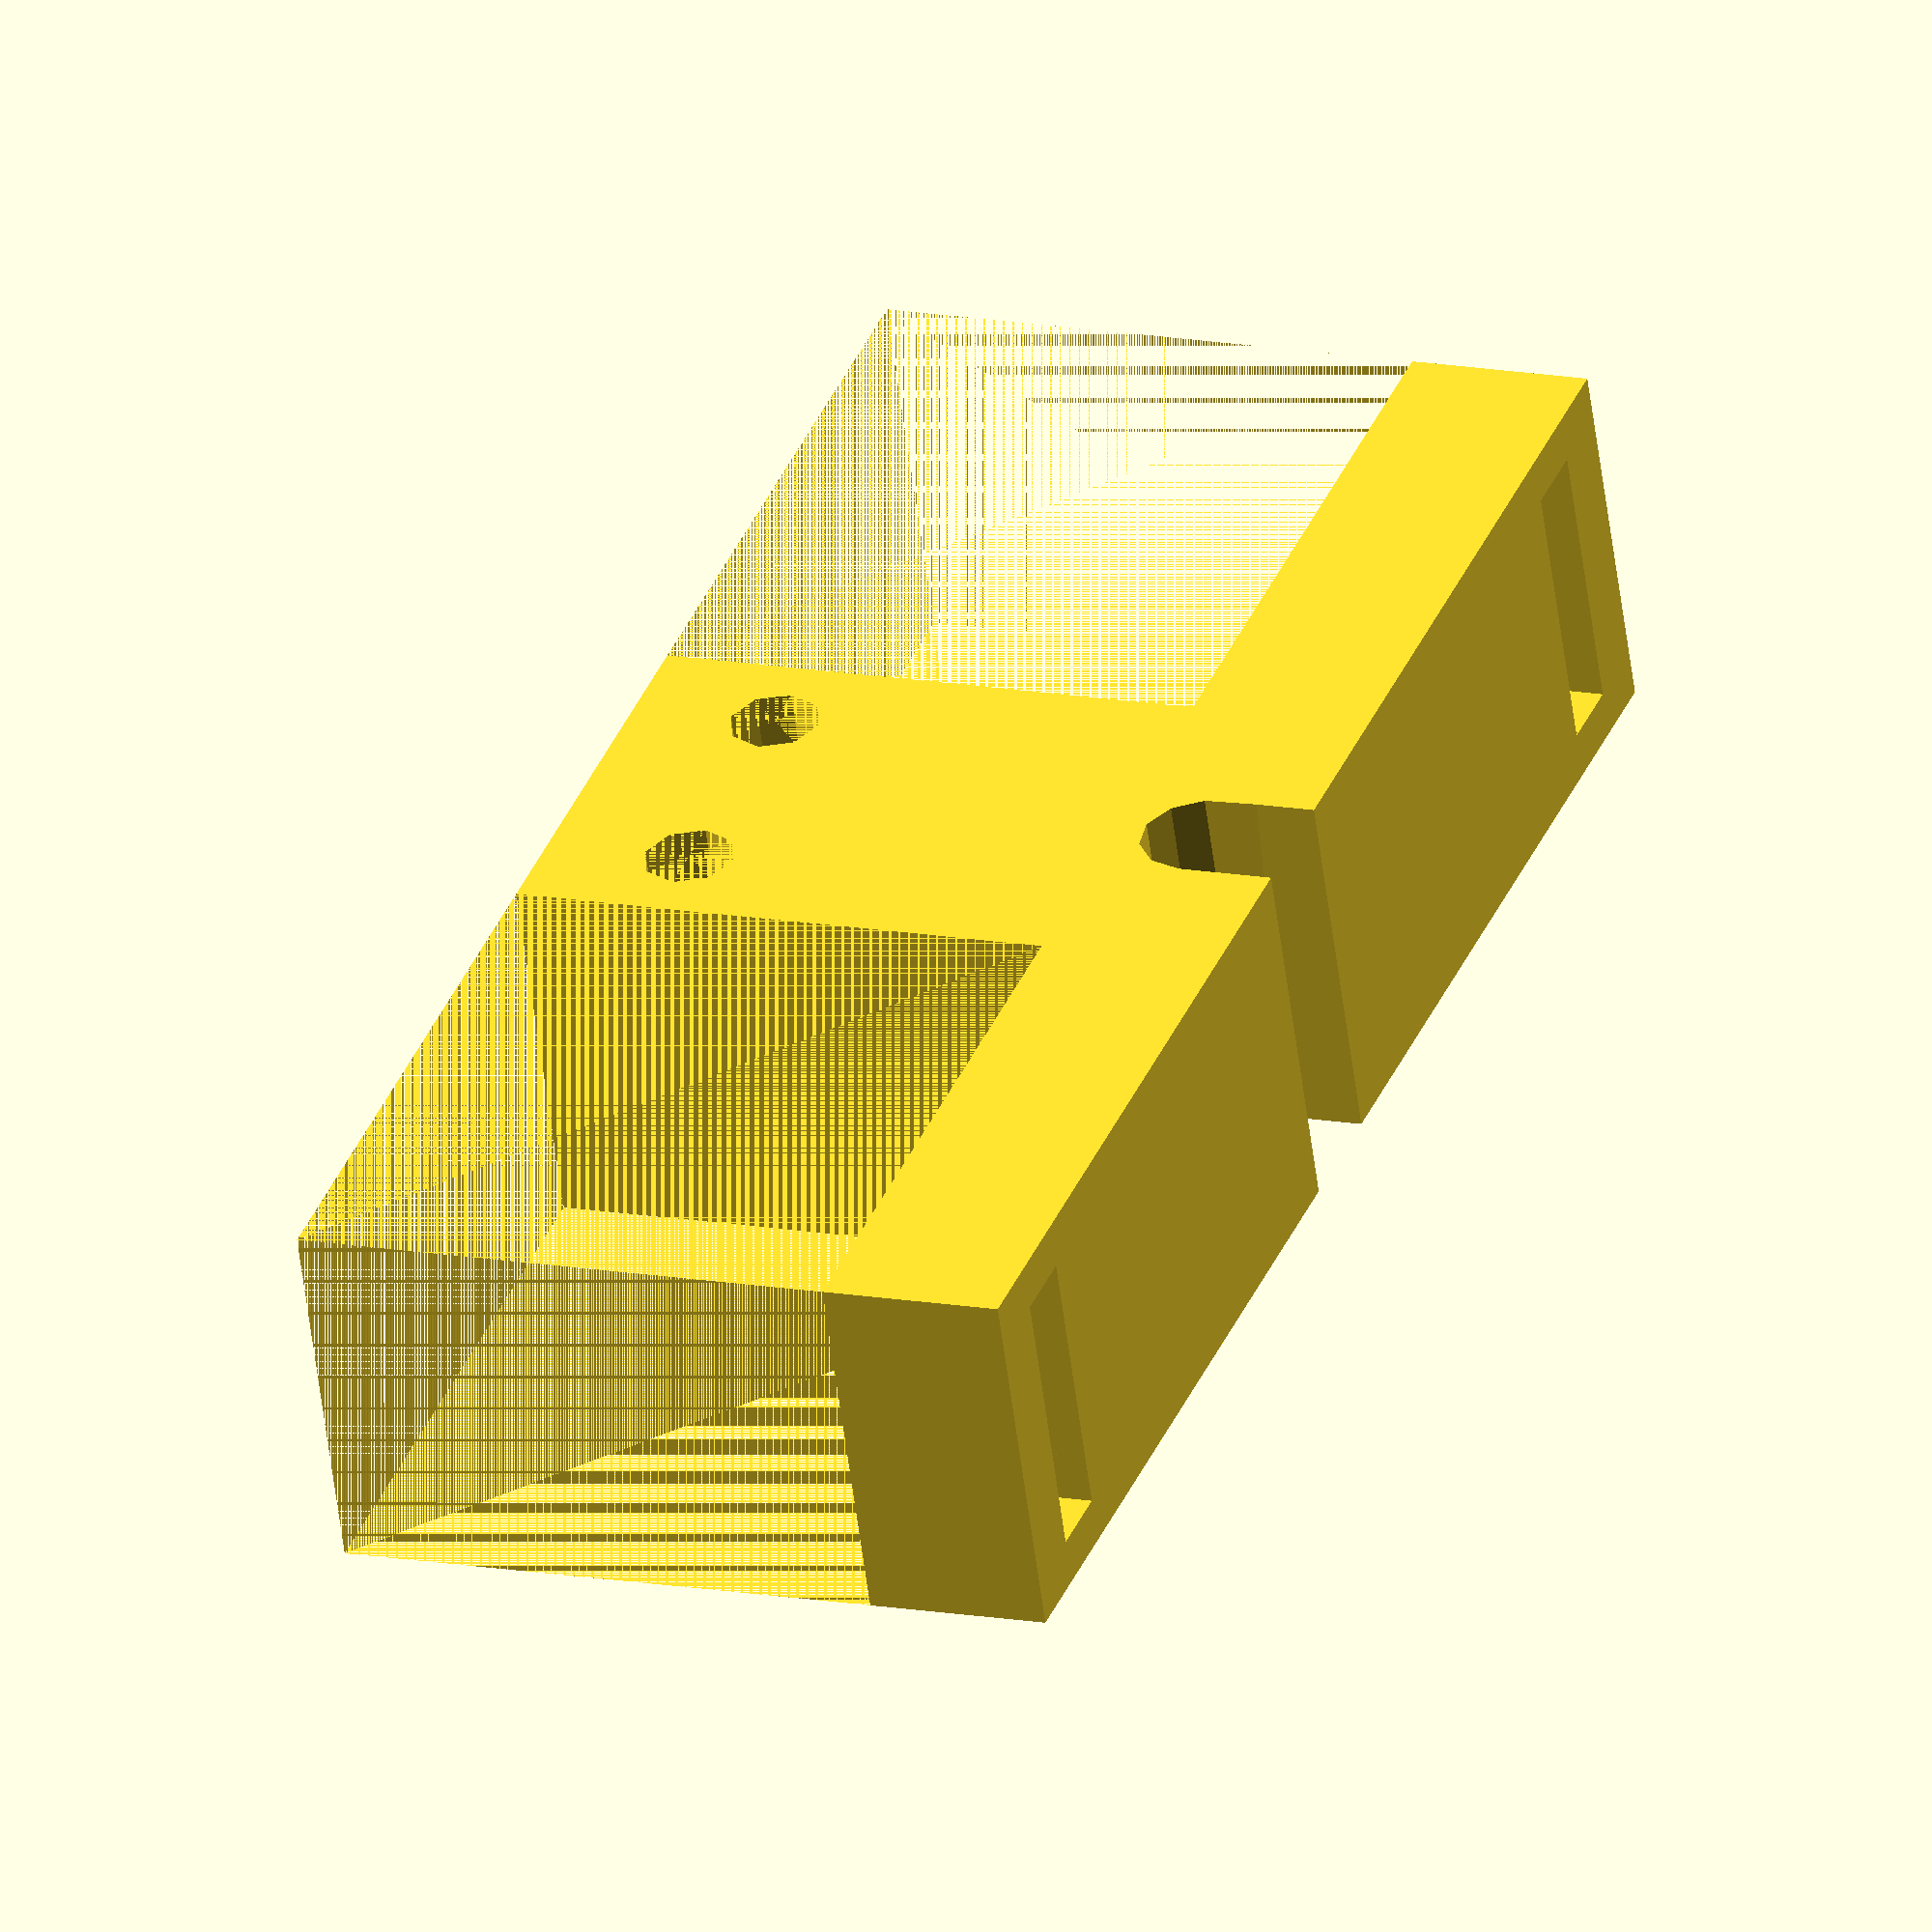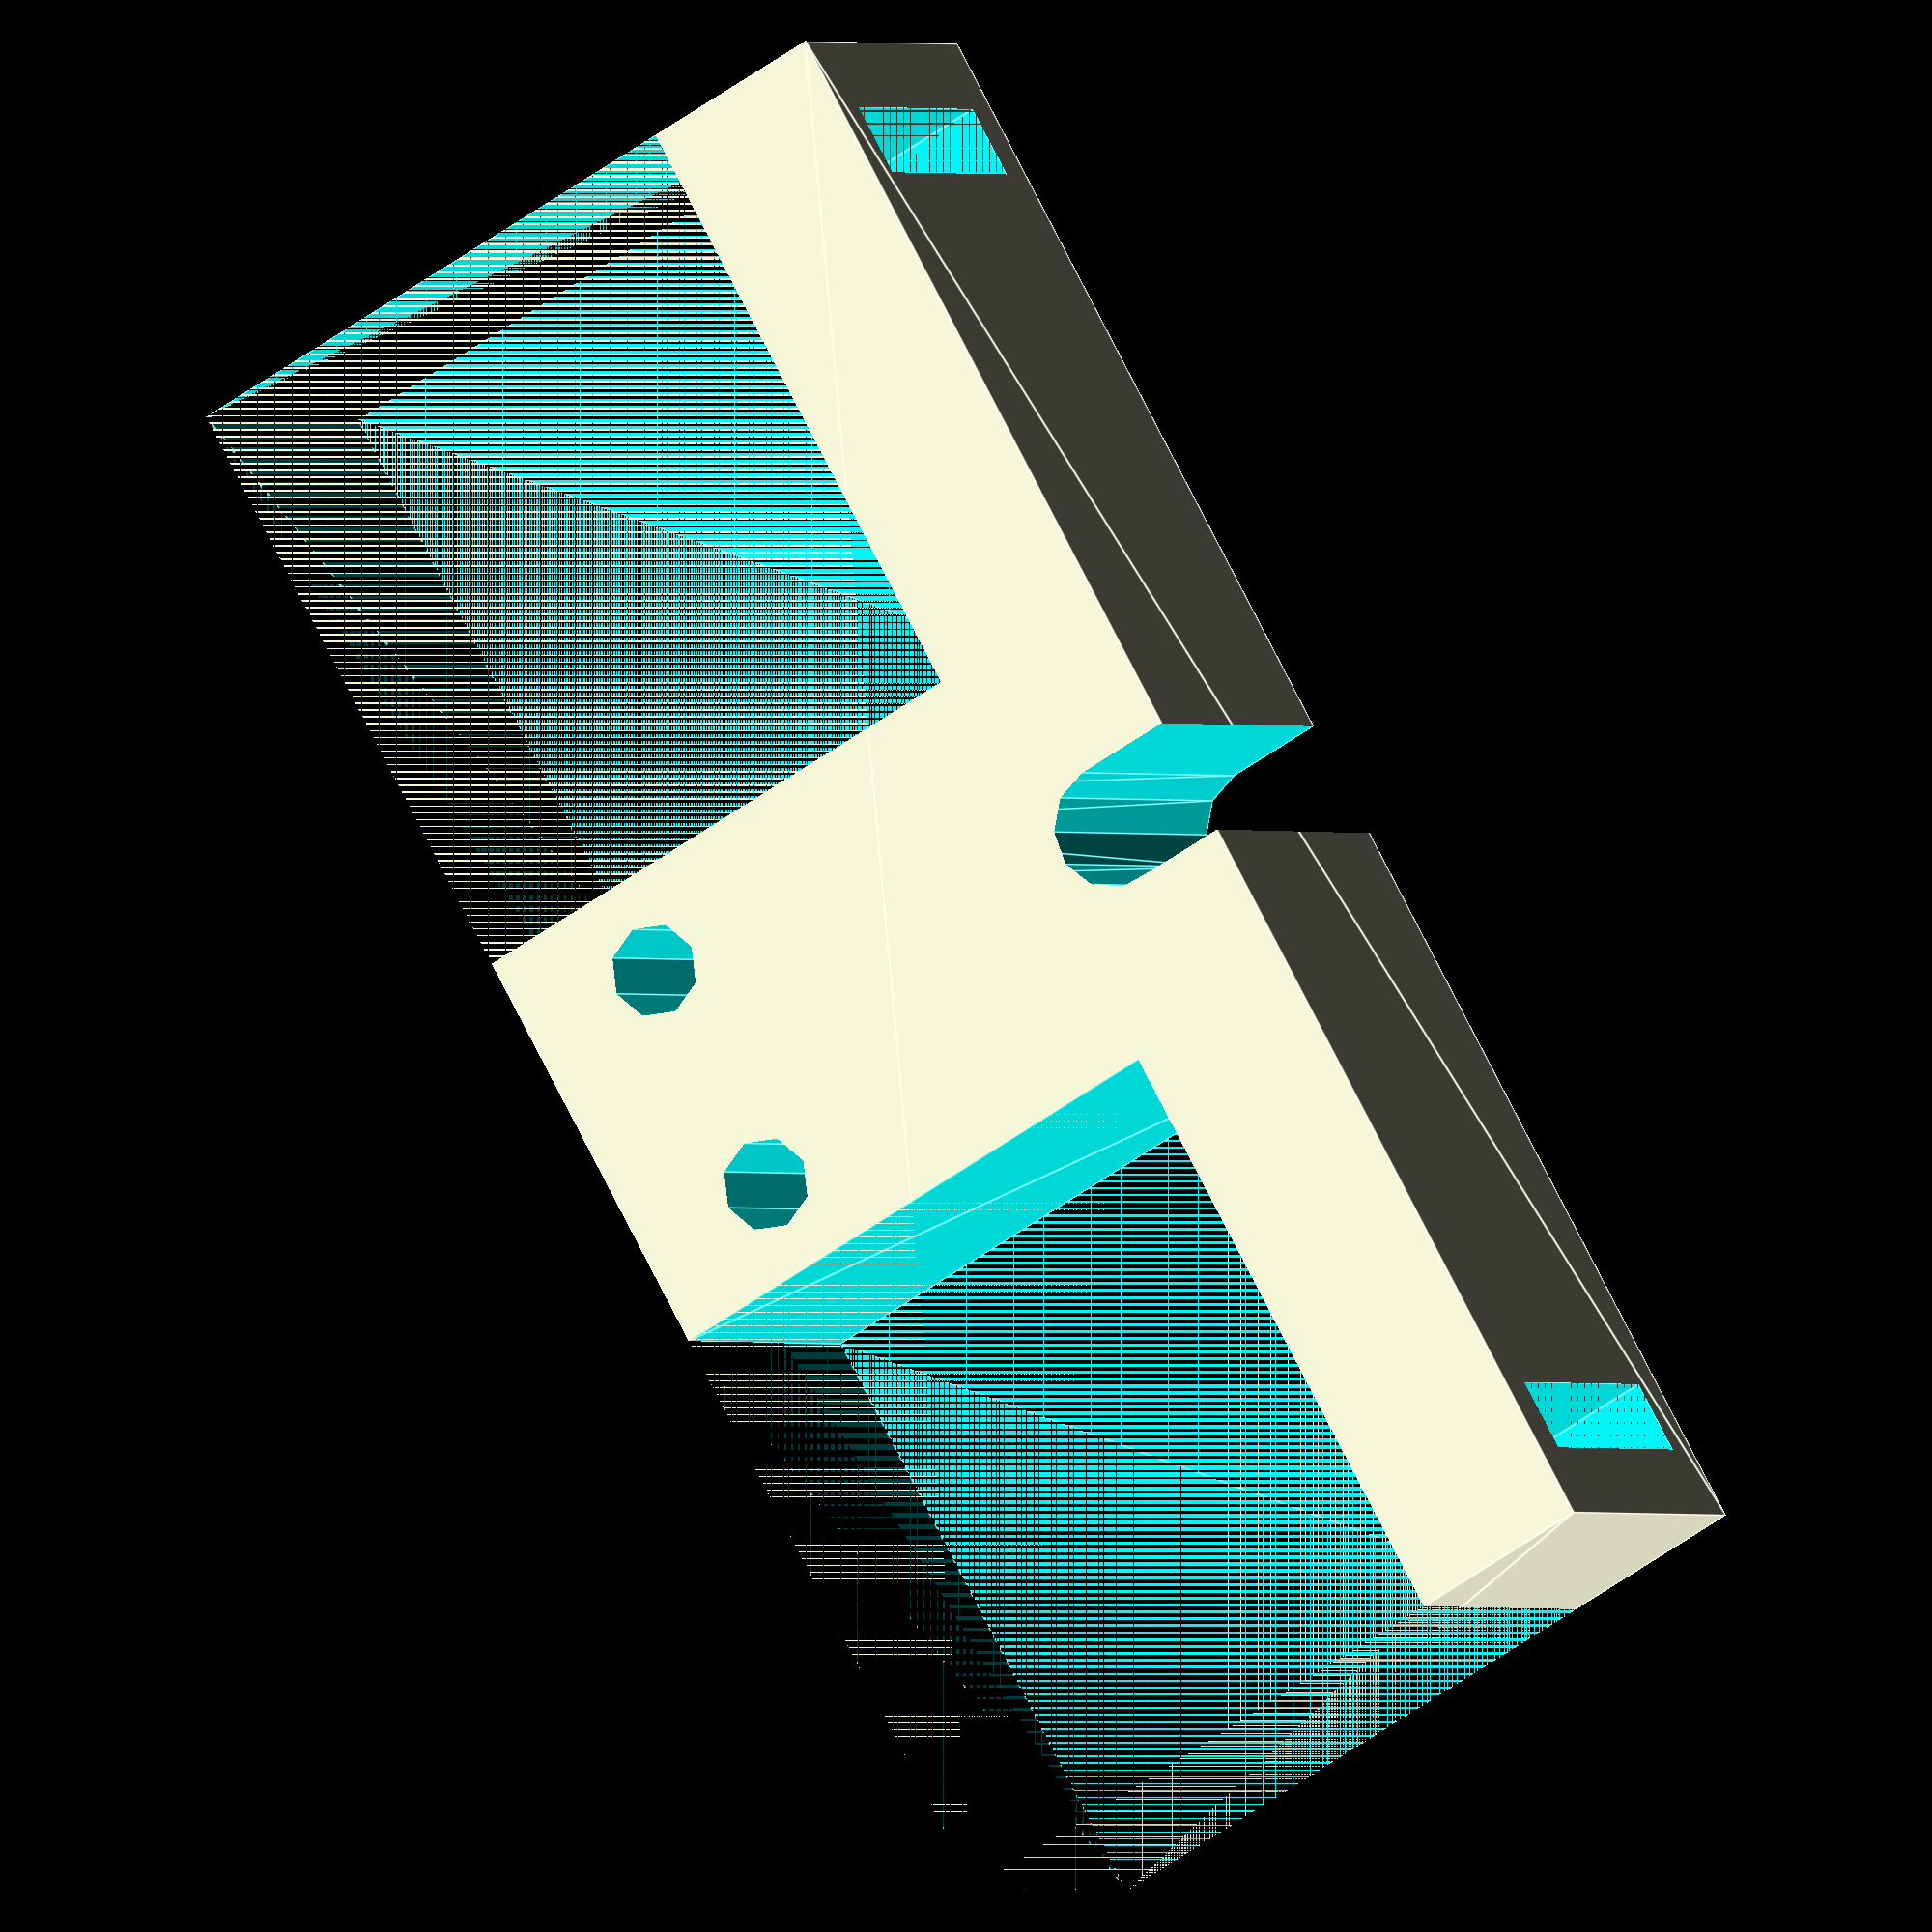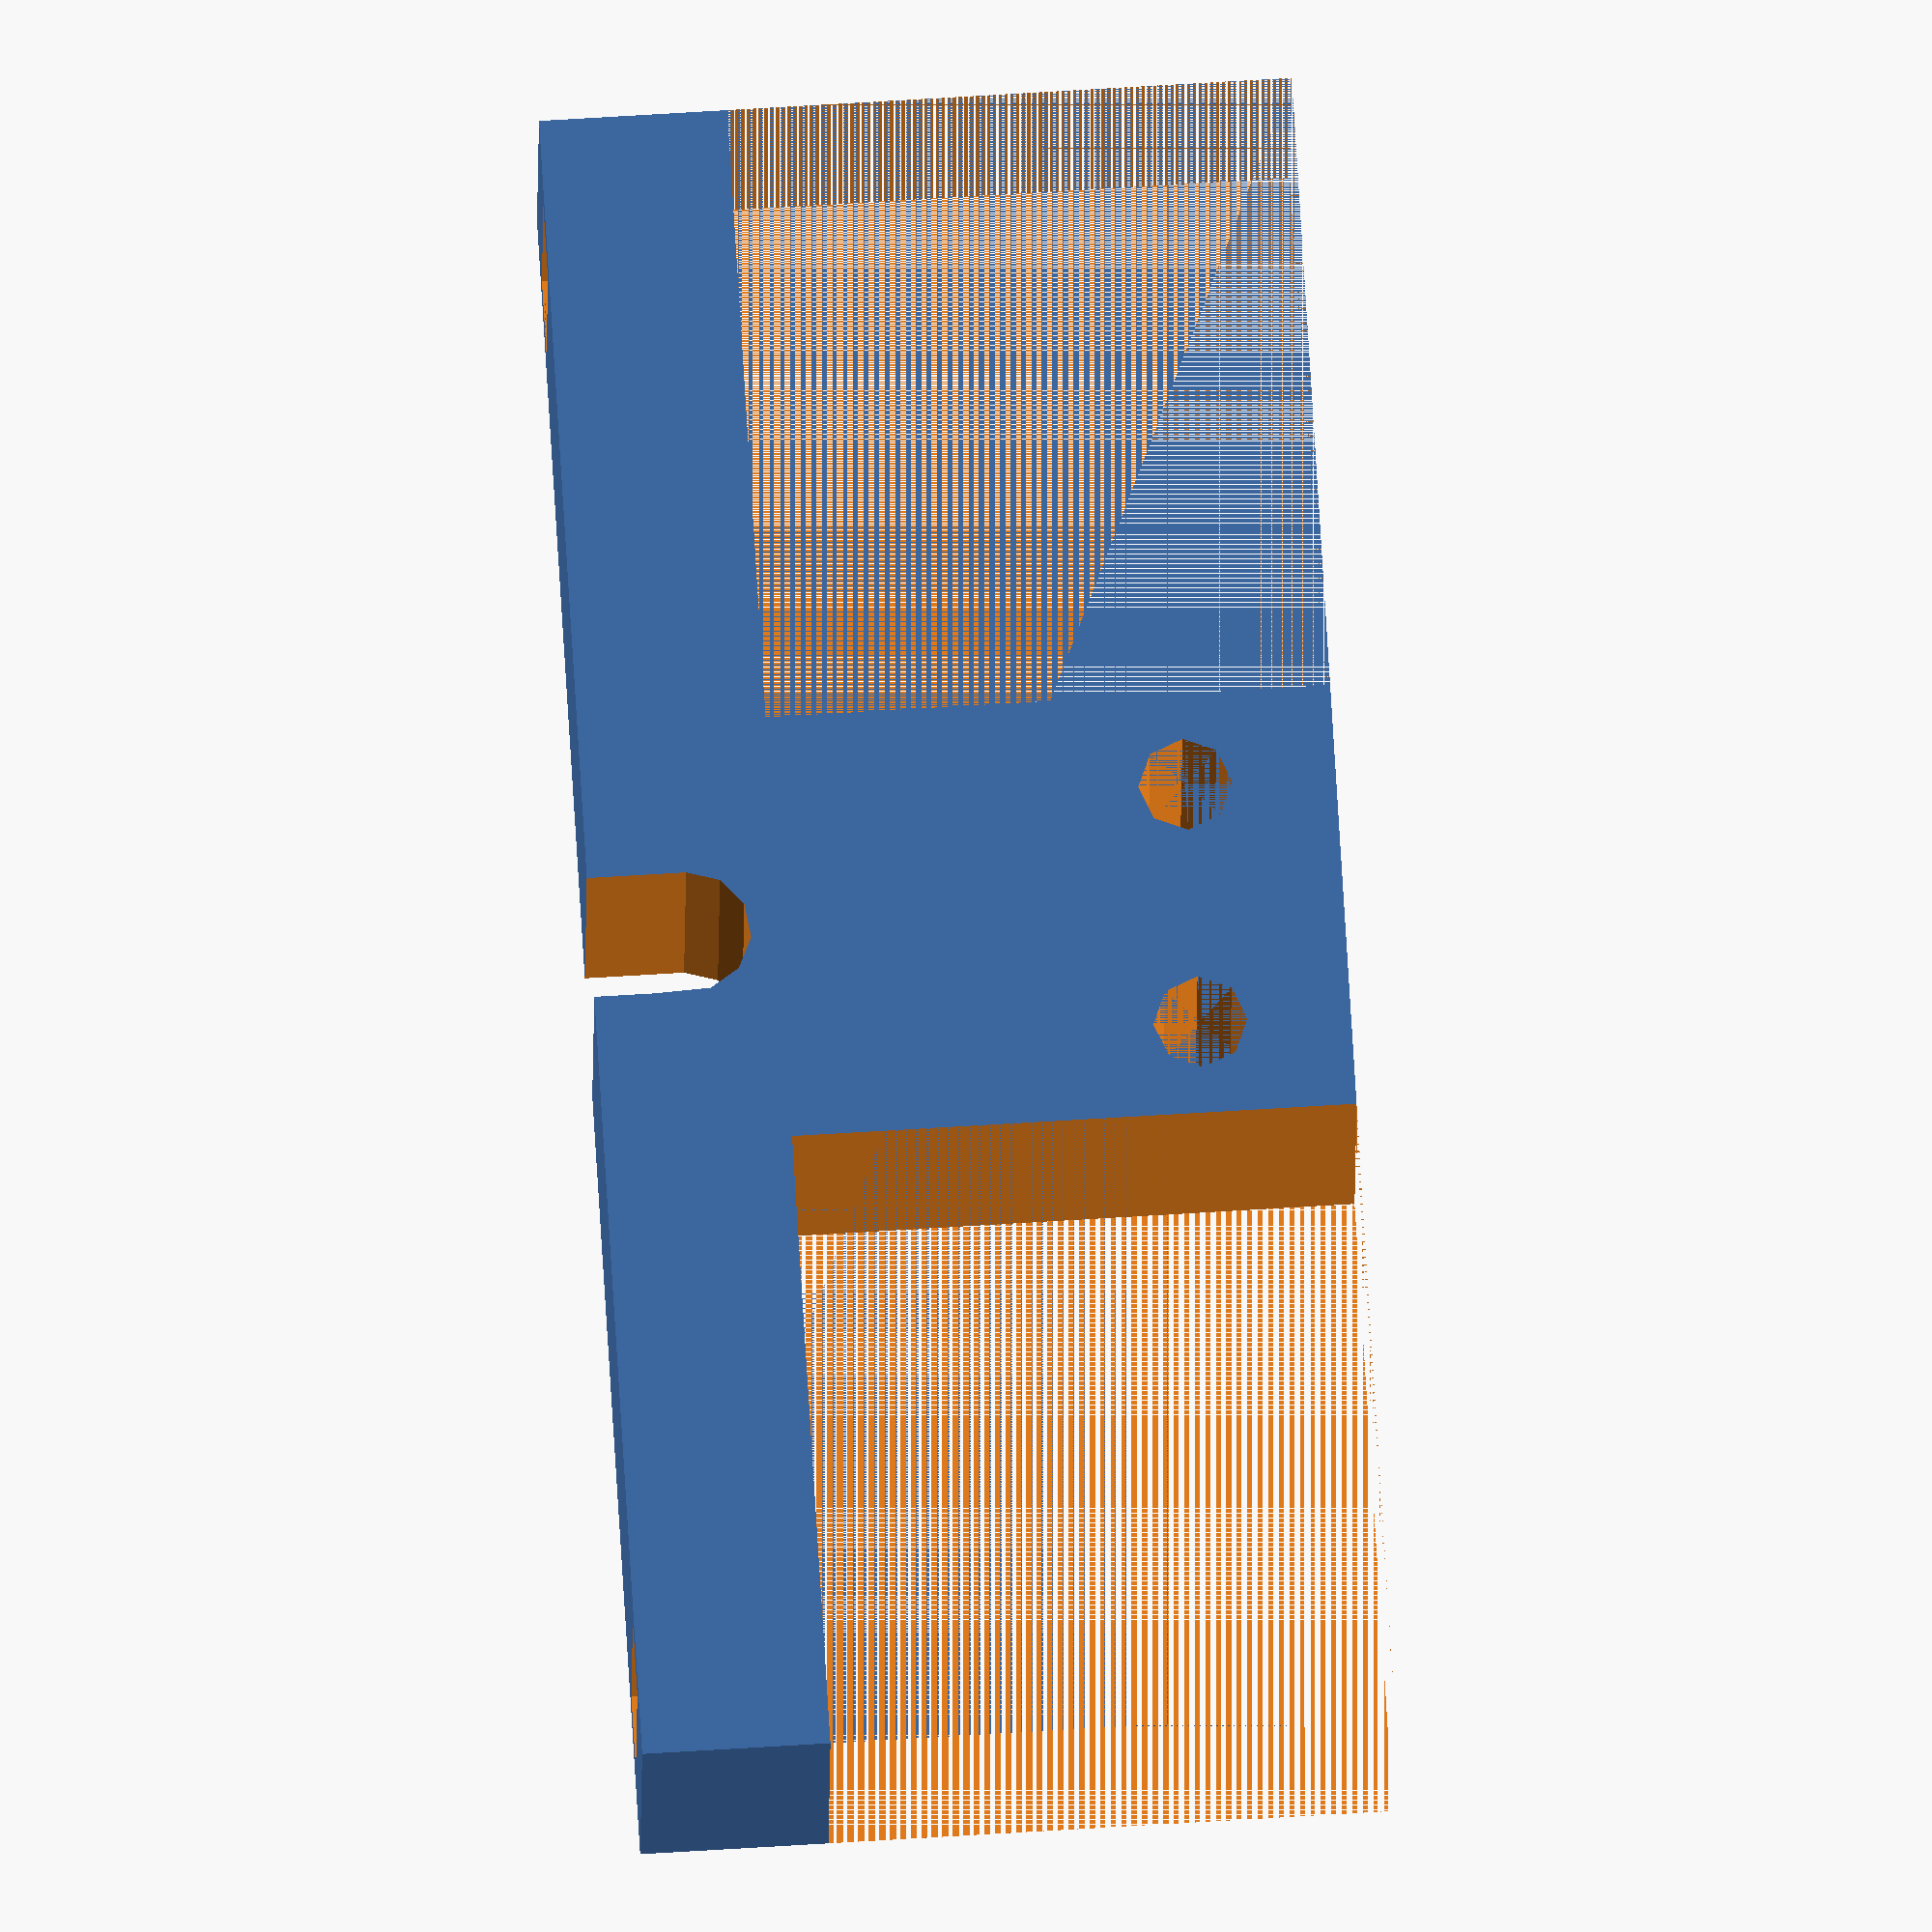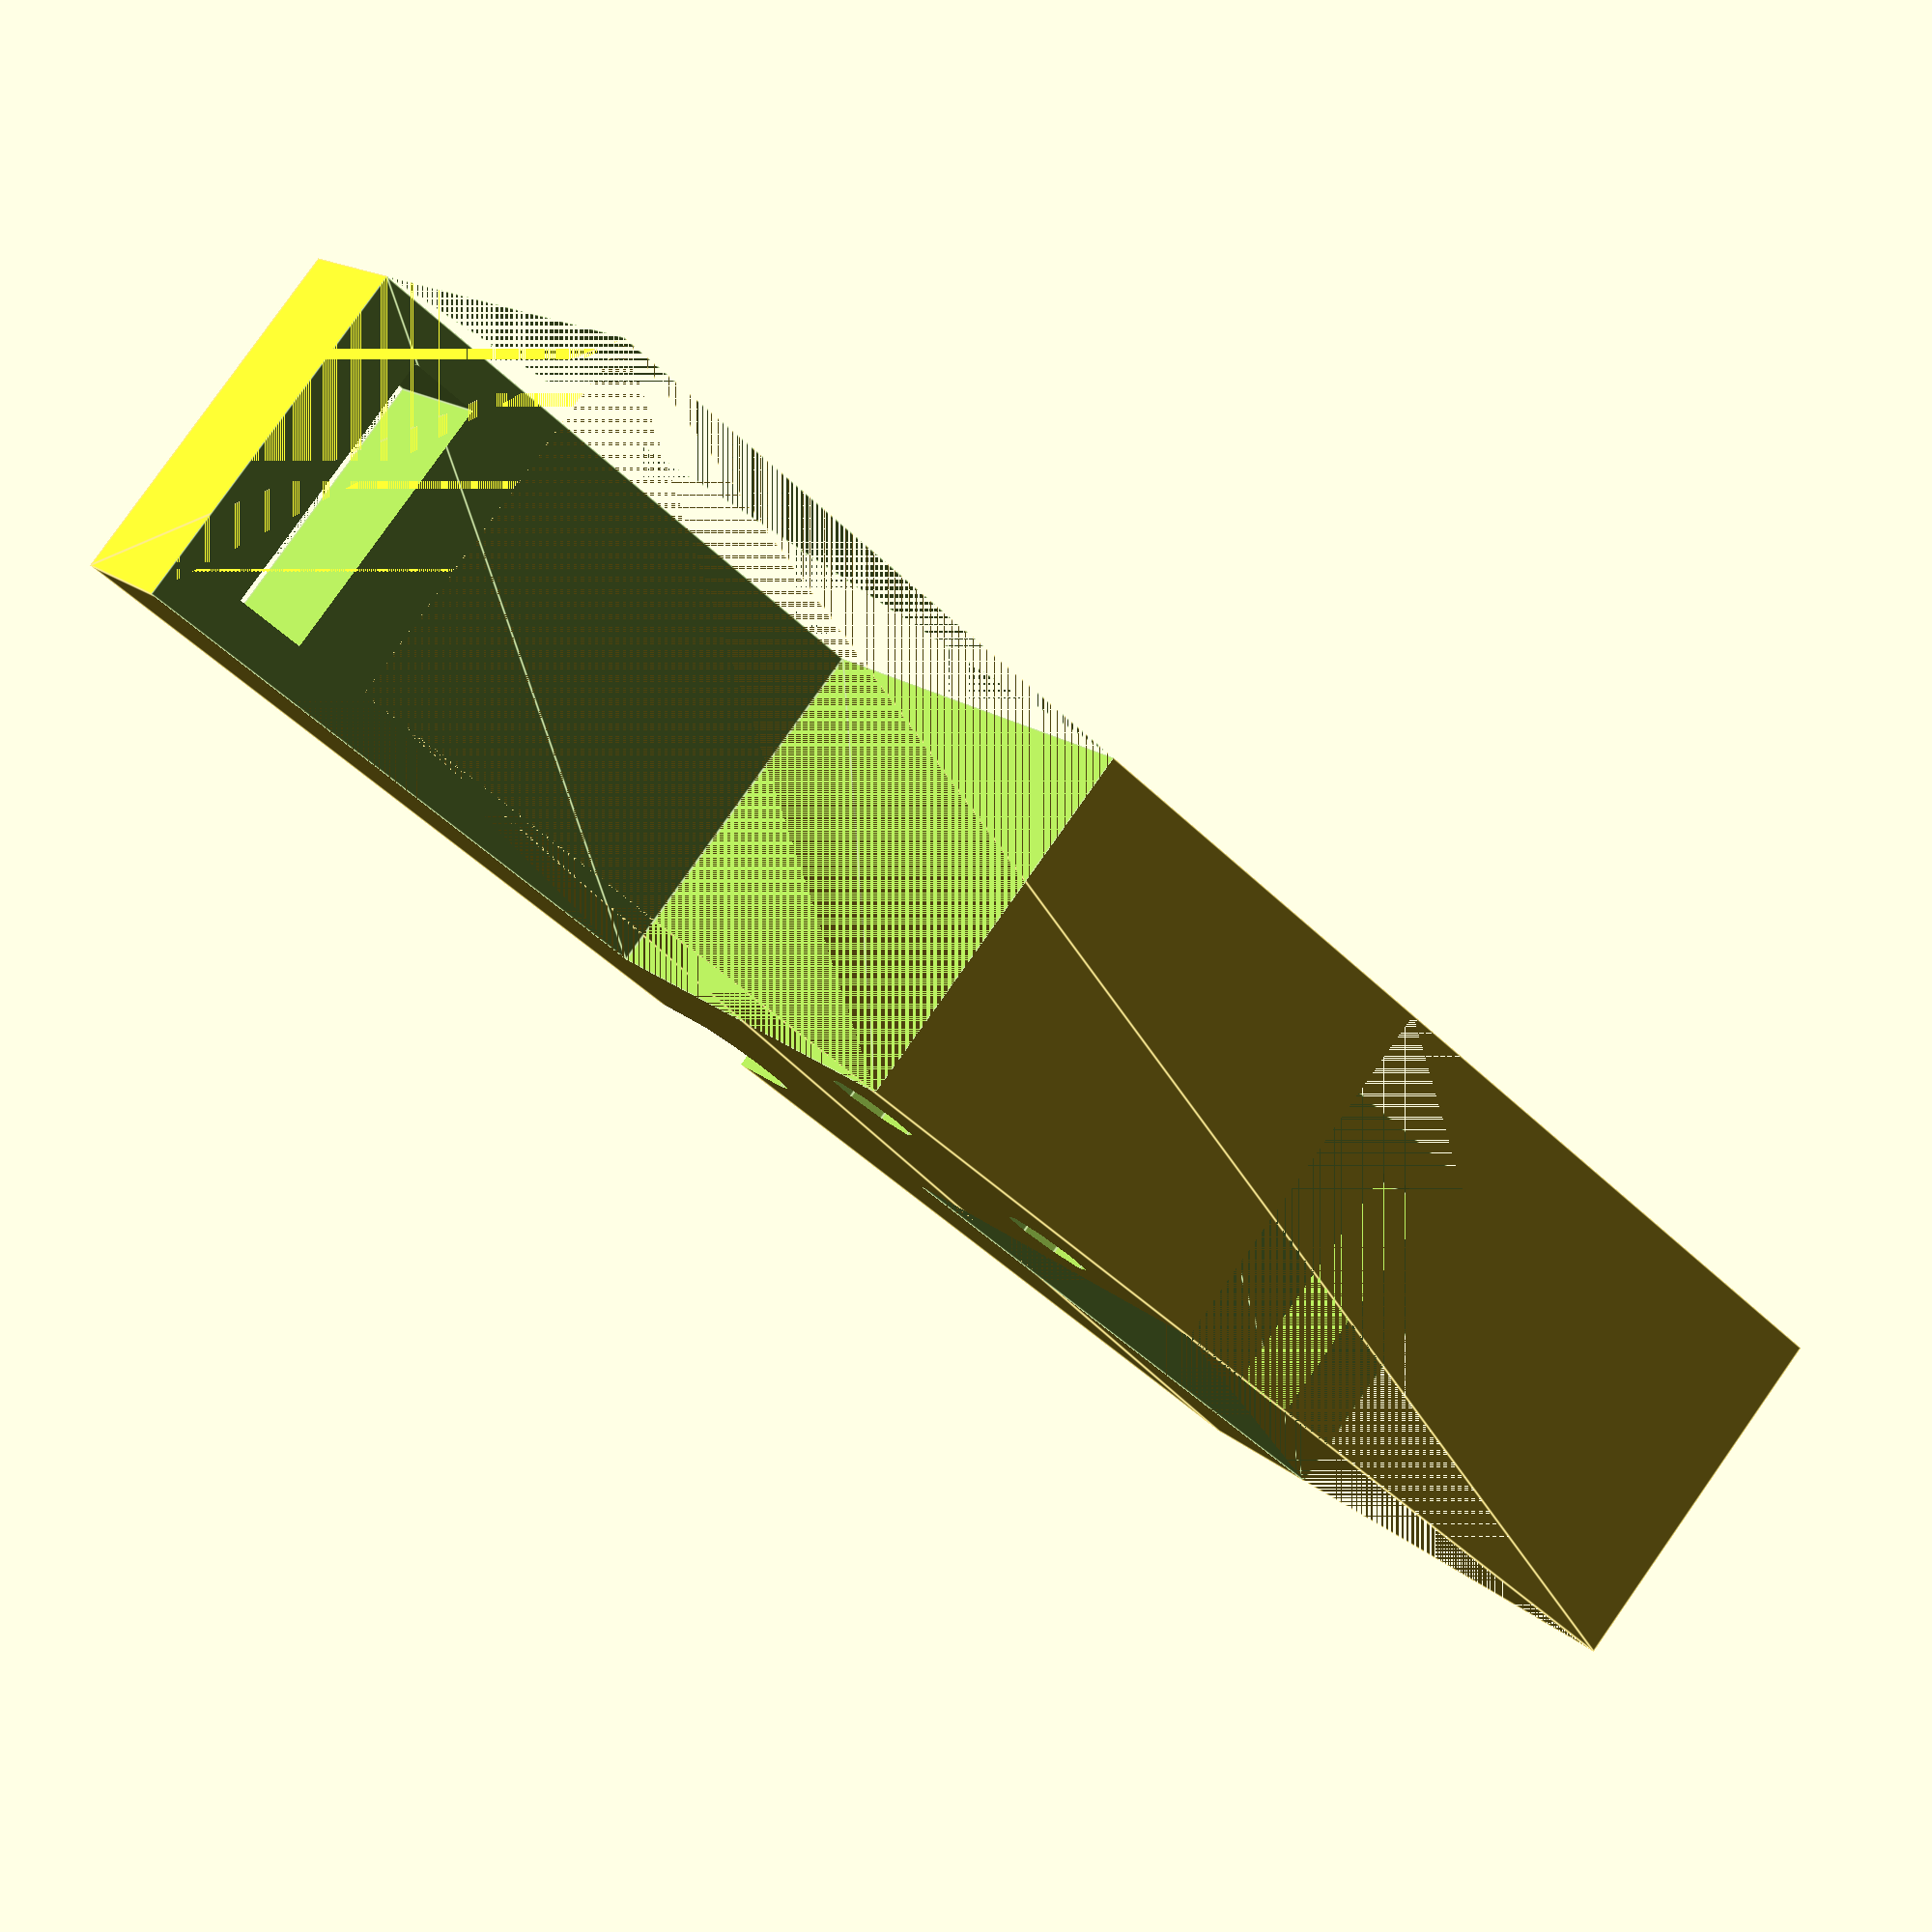
<openscad>
//********************
syringediameter= 6.54;

//Large and medium
//sideflapwidth= 90- syringediameter - 45;
//Small
sideflapwidth= 90- syringediameter - 50;

//***************
syringeradius= syringediameter/2;
widthofpart=20;
//sideflapwidth= 15;




difference(){
translate([0,0,20])
    linear_extrude(
    height = 40, 
    center = true, 
    convexity = 10, 
    twist = 0)
    square([90,widthofpart]);
    
//Origin box    
translate([0,0,25])
    linear_extrude(
    height = 30, 
    center = true, 
    convexity = 10, 
    twist = 0)
    square([sideflapwidth,widthofpart]);
    
//Right side box
translate([90- sideflapwidth,0,25])
    linear_extrude(
    height = 30, 
    center = true, 
    convexity = 10, 
    twist = 0)
    square([sideflapwidth,widthofpart]);
    
//Origin woodscrew

     

//center hole square  
translate([6-2, widthofpart/2 - 7.5, 0])
    cube([4,15, widthofpart]); 



//Right woodscrew
 //center hole square  
translate([90-6-2, widthofpart/2 - 7.5, 0])
    cube([4,15, widthofpart]); 


//Top origin screw
translate([sideflapwidth + 5, widthofpart, 32])
rotate([90,0,0])
cylinder (h=widthofpart*2, r=2.5);

//Top right screw
translate([90-sideflapwidth-5, widthofpart, 32])
rotate([90,0,0])
cylinder (h=widthofpart*2, r=2.5);


hull(){
//Center hole circle
translate([45, widthofpart, syringeradius+2])
rotate([90,0,0])
cylinder (h=widthofpart*3, r=syringeradius);
     

//center hole square  
translate([45-syringeradius,widthofpart, -10])
    cube([syringeradius*2,10, syringeradius+10]); 
}

}
</openscad>
<views>
elev=345.6 azim=20.0 roll=111.7 proj=o view=wireframe
elev=55.1 azim=318.2 roll=127.4 proj=o view=edges
elev=110.4 azim=175.0 roll=273.5 proj=o view=wireframe
elev=346.0 azim=40.5 roll=332.6 proj=p view=edges
</views>
